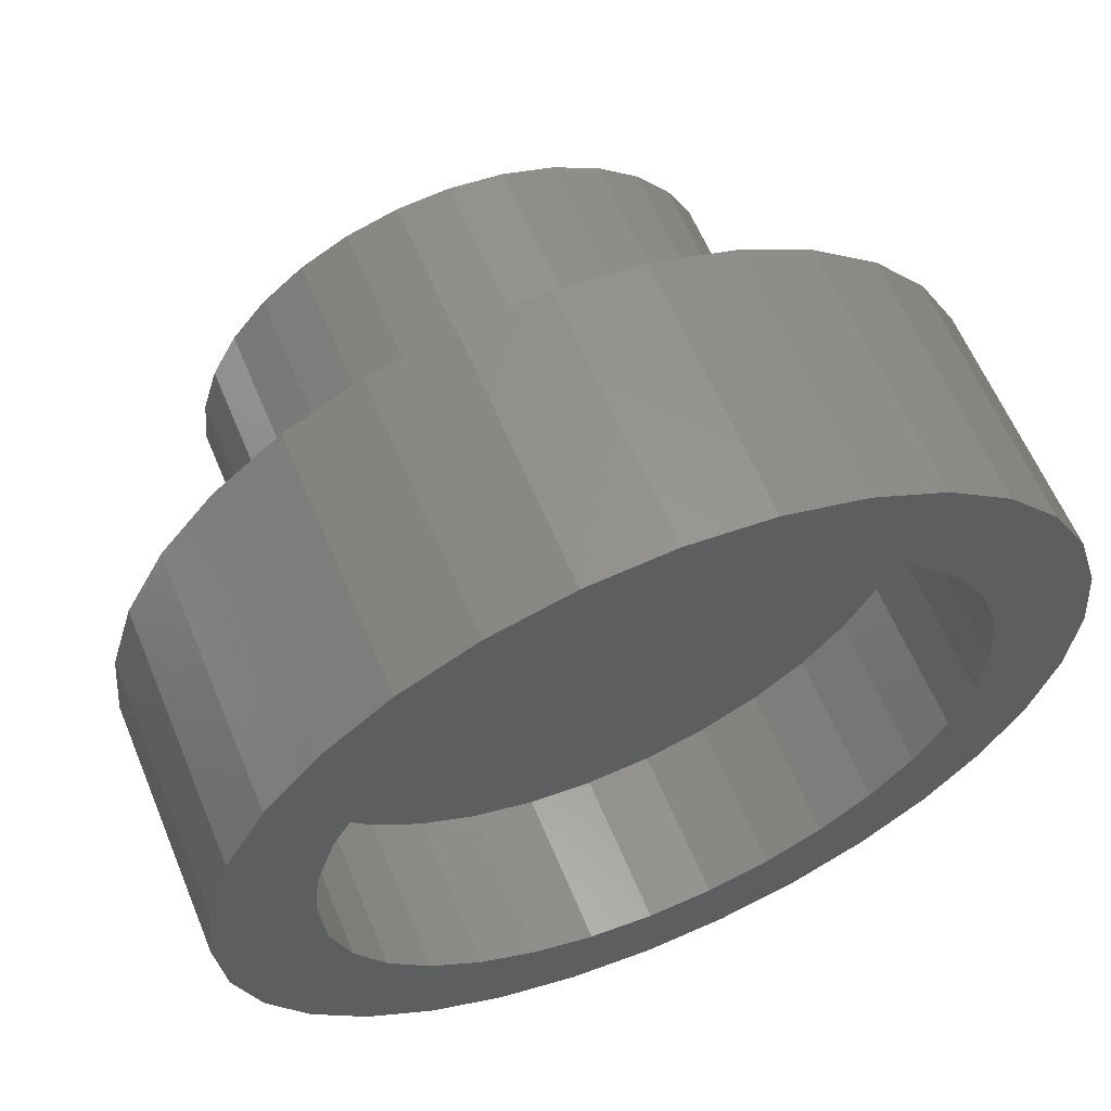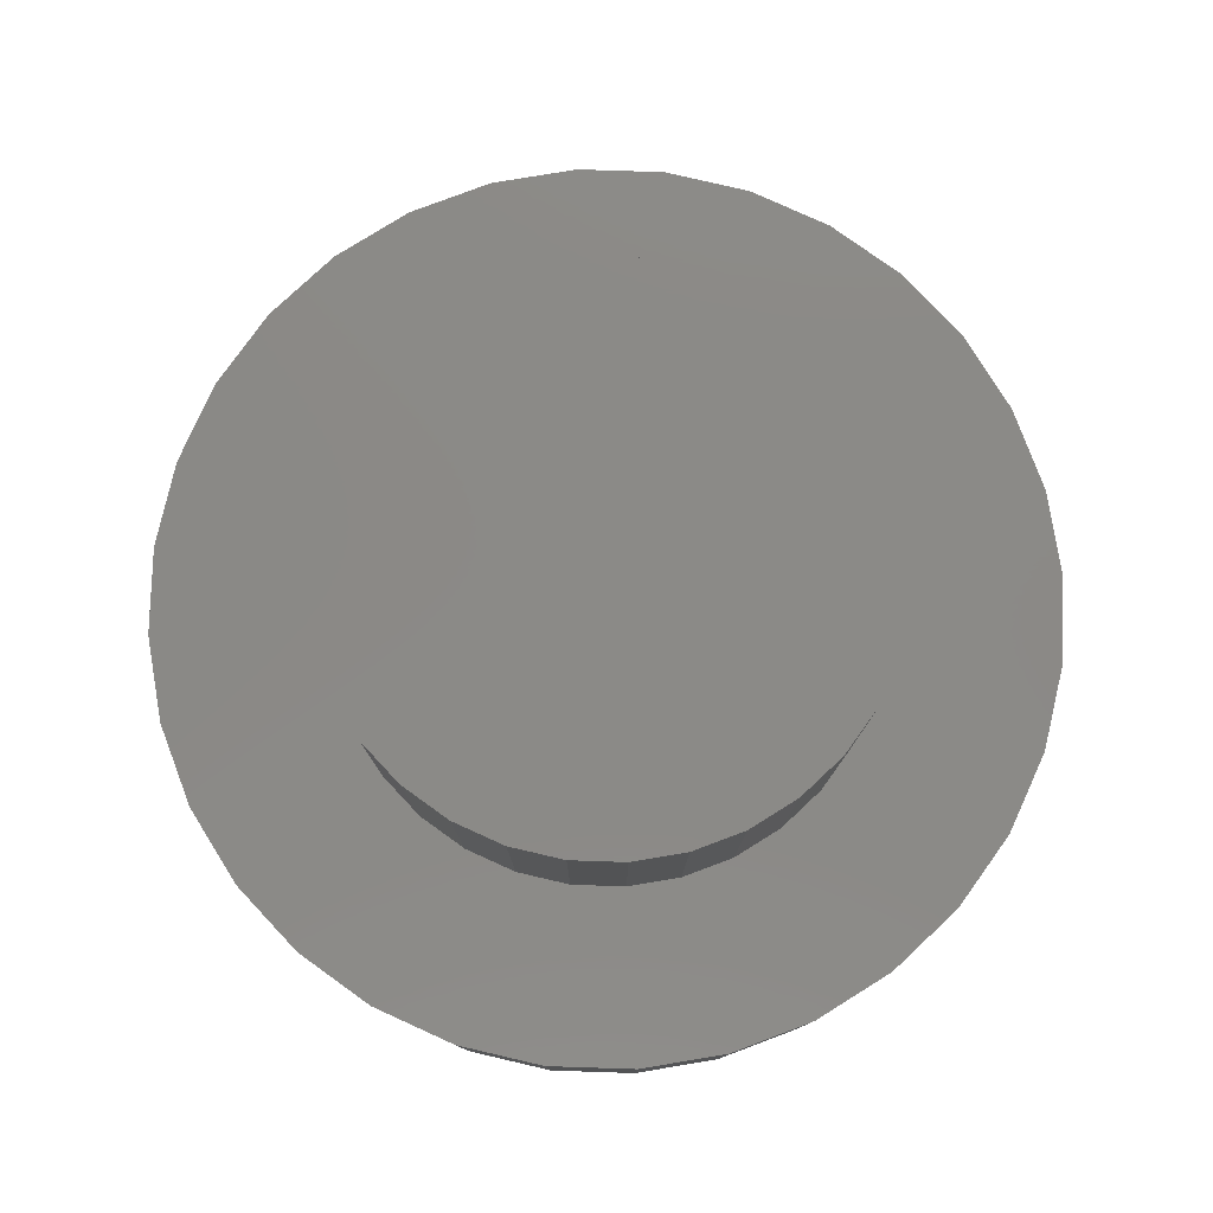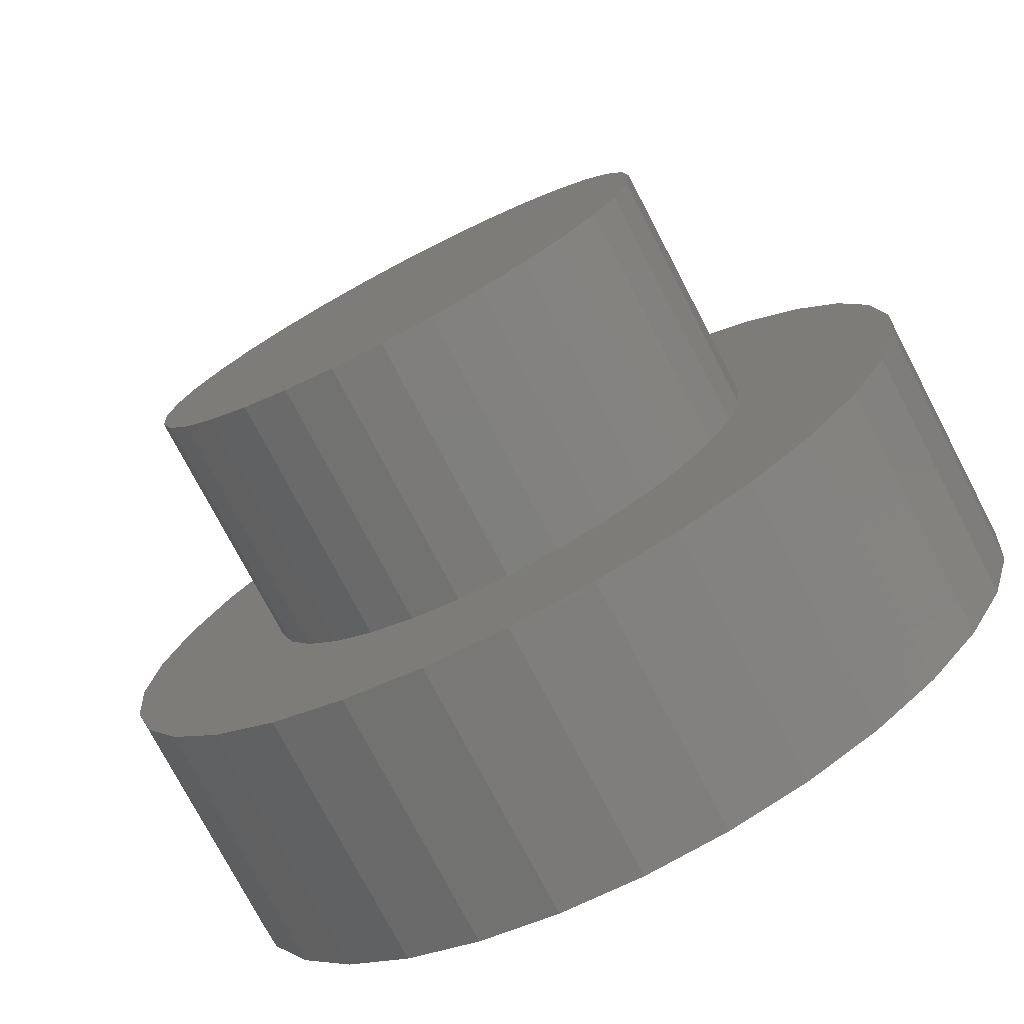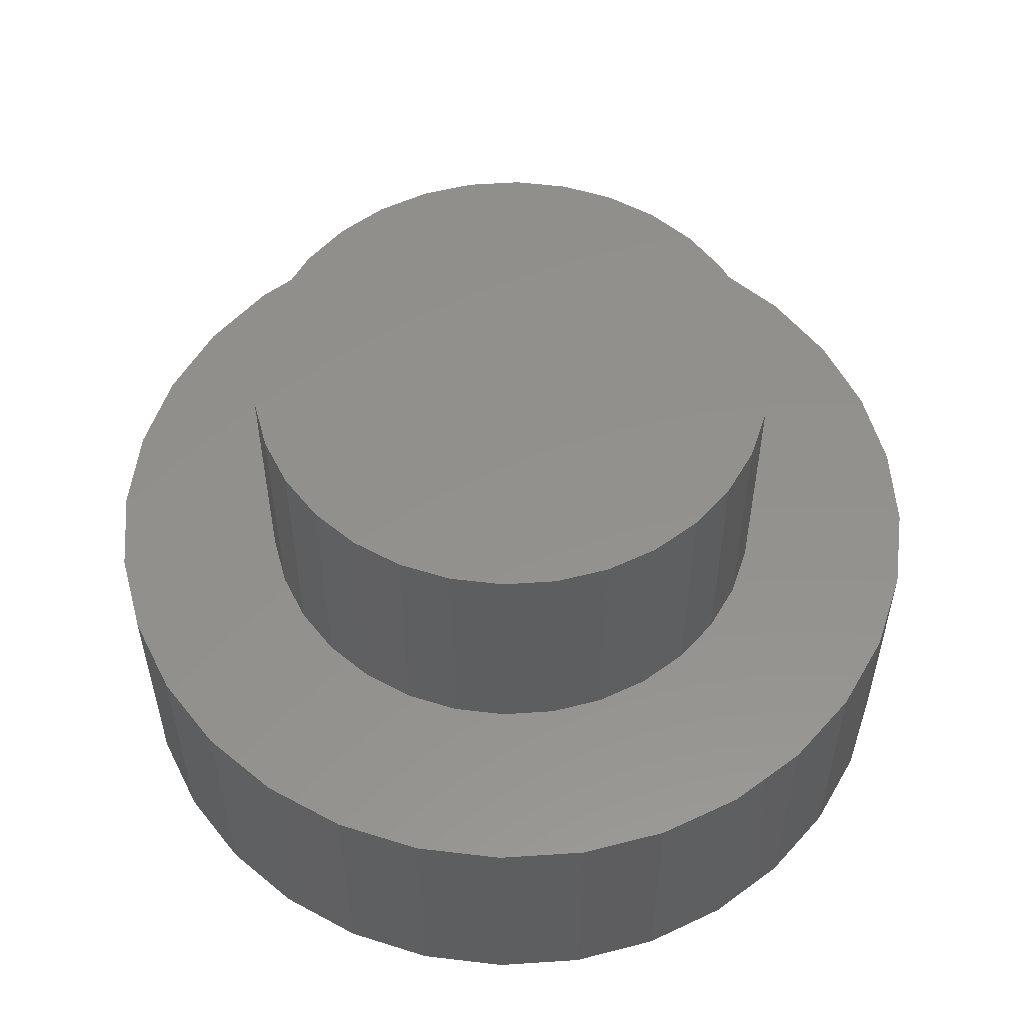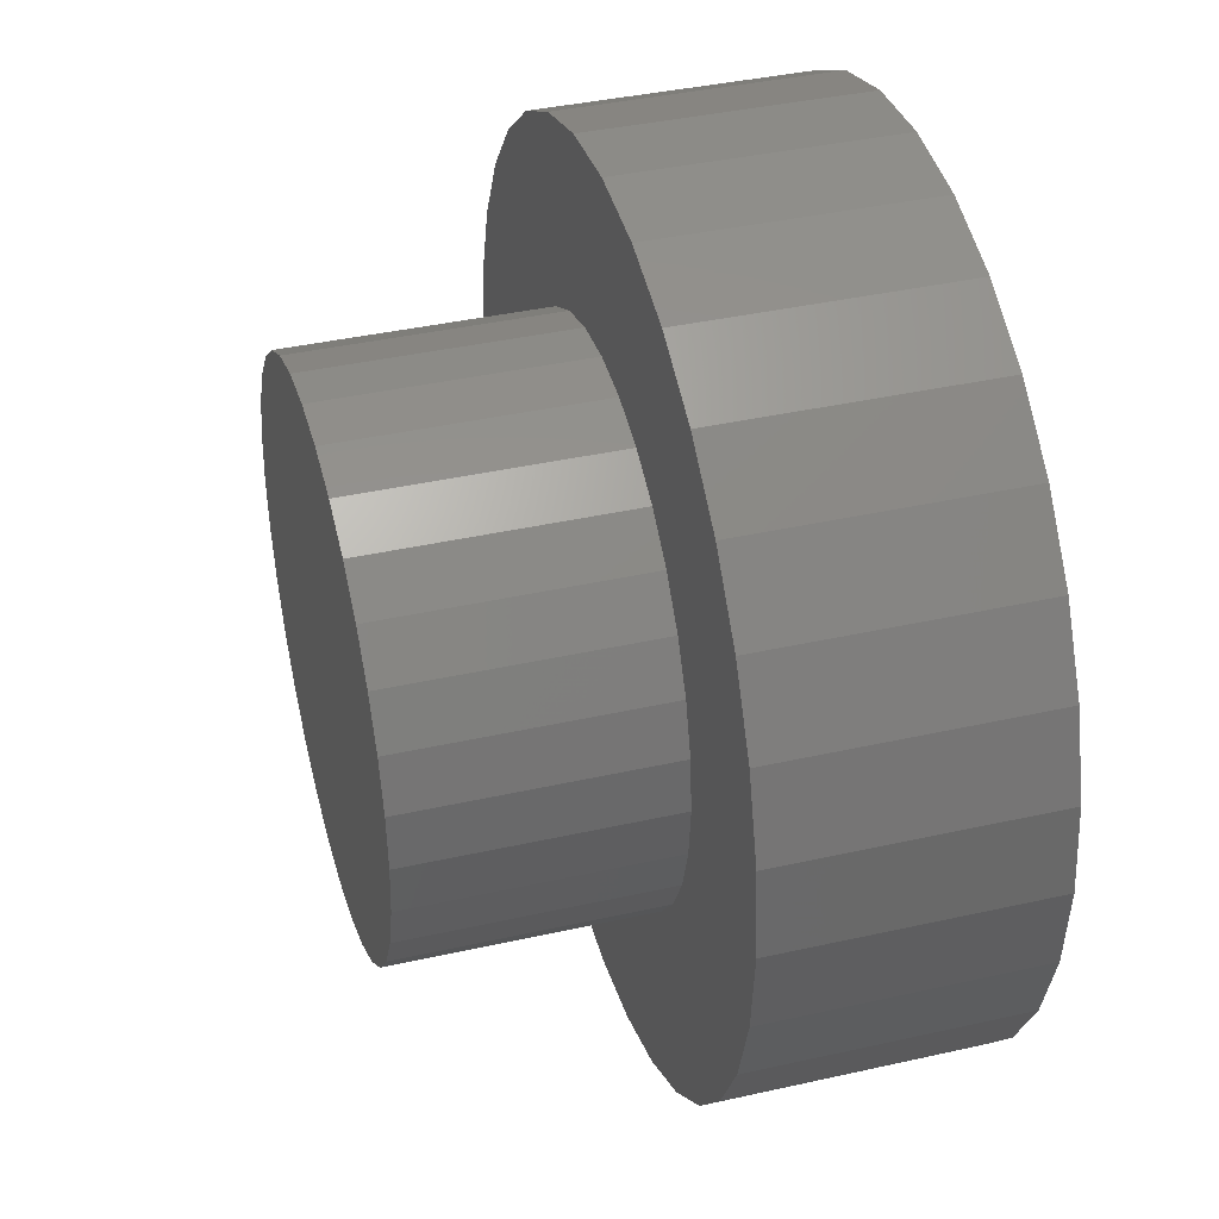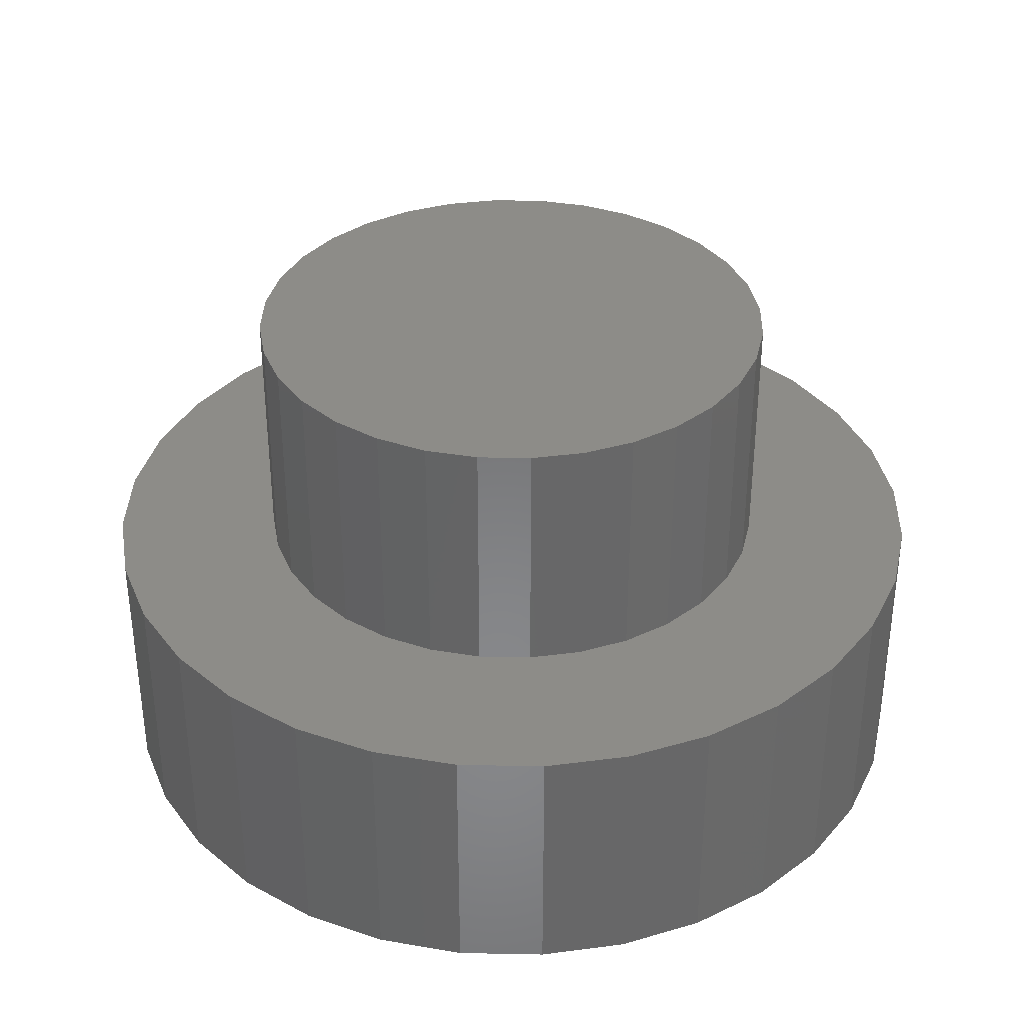
<metadata>
{"format":"stl","ext":"stl","renderer":"f3d","projection":"perspective","resolution":1024,"background":"white","views":[{"elev":60.9,"azim":157.5,"up":"+Y"},{"elev":79.4,"azim":-150.0,"up":"+Z"},{"elev":-76.0,"azim":27.6,"up":"+Y"},{"elev":54.6,"azim":-20.9,"up":"+Z"},{"elev":39.2,"azim":74.3,"up":"+Y"},{"elev":35.5,"azim":-60.4,"up":"+Z"}]}
</metadata>
<code>
# stl→obj: 192 verts, 380 faces
v -0.3359 1.901e-16 0.3281
v -0.3359 1.901e-16 0.6406
v -0.3295 0.06546 0.3281
v -0.3295 0.06546 0.6406
v -0.3104 0.1284 0.3281
v -0.3104 0.1284 0.6406
v -0.2794 0.1864 0.3281
v -0.2794 0.1864 0.6406
v -0.2377 0.2373 0.3281
v -0.2377 0.2373 0.6406
v -0.1868 0.279 0.3281
v -0.1868 0.279 0.6406
v -0.1288 0.31 0.3281
v -0.1288 0.31 0.6406
v -0.06587 0.3291 0.3281
v -0.06587 0.3291 0.6406
v -0.0004112 0.3355 0.3281
v -0.0004112 0.3355 0.6406
v 0.06505 0.3291 0.3281
v 0.06505 0.3291 0.6406
v 0.128 0.31 0.3281
v 0.128 0.31 0.6406
v 0.186 0.279 0.3281
v 0.186 0.279 0.6406
v 0.2368 0.2373 0.3281
v 0.2368 0.2373 0.6406
v 0.2786 0.1864 0.3281
v 0.2786 0.1864 0.6406
v 0.3096 0.1284 0.3281
v 0.3096 0.1284 0.6406
v 0.3287 0.06546 0.3281
v 0.3287 0.06546 0.6406
v 0.3351 0 0.3281
v 0.3351 0 0.6406
v 0.3287 -0.06546 0.3281
v 0.3287 -0.06546 0.6406
v 0.3096 -0.1284 0.3281
v 0.3096 -0.1284 0.6406
v 0.2786 -0.1864 0.3281
v 0.2786 -0.1864 0.6406
v 0.2368 -0.2373 0.3281
v 0.2368 -0.2373 0.6406
v 0.186 -0.279 0.3281
v 0.186 -0.279 0.6406
v 0.128 -0.31 0.3281
v 0.128 -0.31 0.6406
v 0.06505 -0.3291 0.3281
v 0.06505 -0.3291 0.6406
v -0.0004112 -0.3355 0.3281
v -0.0004112 -0.3355 0.6406
v -0.06587 -0.3291 0.3281
v -0.06587 -0.3291 0.6406
v -0.1288 -0.31 0.3281
v -0.1288 -0.31 0.6406
v -0.1868 -0.279 0.3281
v -0.1868 -0.279 0.6406
v -0.2377 -0.2373 0.3281
v -0.2377 -0.2373 0.6406
v -0.2794 -0.1864 0.3281
v -0.2794 -0.1864 0.6406
v -0.3104 -0.1284 0.3281
v -0.3104 -0.1284 0.6406
v -0.3295 -0.06546 0.3281
v -0.3295 -0.06546 0.6406
v -0.5052 0.2097 0.3281
v -0.4545 -0.3045 0.3281
v 0.5075 0.2097 0.3281
v 0.001151 -0.548 0.3281
v 0.1081 -0.5375 0.3281
v 0.2109 -0.5063 0.3281
v 0.3056 -0.4557 0.3281
v 0.3887 -0.3875 0.3281
v 0.3887 0.3875 0.3281
v 0.3056 0.4557 0.3281
v 0.2109 0.5063 0.3281
v 0.1081 0.5375 0.3281
v 0.001151 0.548 0.3281
v -0.1058 0.5375 0.3281
v -0.2086 0.5063 0.3281
v -0.3033 0.4557 0.3281
v -0.3864 0.3875 0.3281
v -0.3864 -0.3875 0.3281
v -0.1058 -0.5375 0.3281
v -0.2086 -0.5063 0.3281
v -0.3033 -0.4557 0.3281
v -0.4545 0.3045 0.3281
v -0.5363 0.1069 0.3281
v -0.5469 -6.63e-16 0.3281
v -0.5363 -0.1069 0.3281
v -0.5052 -0.2097 0.3281
v 0.4568 0.3045 0.3281
v 0.5386 0.1069 0.3281
v 0.5492 0 0.3281
v 0.5386 -0.1069 0.3281
v 0.5075 -0.2097 0.3281
v 0.4568 -0.3045 0.3281
v -0.1058 -0.5375 0
v -0.2086 -0.5063 0
v 0.001151 -0.548 0
v -0.3033 -0.4557 0
v -0.3864 -0.3875 0
v -0.1607 -0.3908 0
v -0.08138 -0.4149 0
v 0.001151 -0.423 0
v 0.001151 0.423 0
v -0.08138 0.4149 0
v -0.3033 0.4557 0
v -0.2086 0.5063 0
v -0.1058 0.5375 0
v 0.001151 0.548 0
v 0.1081 0.5375 0
v 0.2109 0.5063 0
v 0.3056 0.4557 0
v 0.08368 0.4149 0
v 0.3056 -0.4557 0
v 0.2109 -0.5063 0
v 0.1081 -0.5375 0
v -0.298 0.2991 0
v -0.4545 0.3045 0
v -0.2339 0.3517 0
v -0.3864 0.3875 0
v -0.1607 0.3908 0
v -0.4137 0.08253 0
v -0.5363 0.1069 0
v -0.3897 0.1619 0
v -0.5052 0.2097 0
v -0.3506 0.235 0
v -0.3506 -0.235 0
v -0.5052 -0.2097 0
v -0.3897 -0.1619 0
v -0.5363 -0.1069 0
v -0.4137 -0.08253 0
v -0.5469 -6.63e-16 0
v -0.4219 -5.118e-16 0
v -0.2339 -0.3517 0
v -0.4545 -0.3045 0
v -0.298 -0.2991 0
v 0.3003 0.2991 0
v 0.2362 0.3517 0
v 0.4568 0.3045 0
v 0.163 0.3908 0
v 0.3887 0.3875 0
v 0.416 0.08253 0
v 0.392 0.1619 0
v 0.5386 0.1069 0
v 0.3529 0.235 0
v 0.5075 0.2097 0
v 0.3529 -0.235 0
v 0.392 -0.1619 0
v 0.5075 -0.2097 0
v 0.416 -0.08253 0
v 0.5386 -0.1069 0
v 0.4242 0 0
v 0.5492 -1.342e-16 0
v 0.163 -0.3908 0
v 0.2362 -0.3517 0
v 0.3887 -0.3875 0
v 0.3003 -0.2991 0
v 0.4568 -0.3045 0
v 0.08368 -0.4149 0
v 0.08368 -0.4149 0.2031
v 0.163 -0.3908 0.2031
v 0.2362 -0.3517 0.2031
v 0.3003 -0.2991 0.2031
v 0.3529 -0.235 0.2031
v 0.392 -0.1619 0.2031
v 0.416 -0.08253 0.2031
v 0.4242 0 0.2031
v 0.001151 -0.423 0.2031
v -0.08138 -0.4149 0.2031
v -0.1607 -0.3908 0.2031
v -0.2339 -0.3517 0.2031
v -0.298 -0.2991 0.2031
v -0.3506 -0.235 0.2031
v -0.3897 -0.1619 0.2031
v -0.4137 -0.08253 0.2031
v -0.4219 -5.118e-16 0.2031
v -0.08138 0.4149 0.2031
v -0.1607 0.3908 0.2031
v -0.2339 0.3517 0.2031
v -0.298 0.2991 0.2031
v -0.3506 0.235 0.2031
v -0.3897 0.1619 0.2031
v -0.4137 0.08253 0.2031
v 0.001151 0.423 0.2031
v 0.08368 0.4149 0.2031
v 0.163 0.3908 0.2031
v 0.2362 0.3517 0.2031
v 0.3003 0.2991 0.2031
v 0.3529 0.235 0.2031
v 0.392 0.1619 0.2031
v 0.416 0.08253 0.2031
f 1 2 3
f 3 2 4
f 3 4 5
f 5 4 6
f 5 6 7
f 7 6 8
f 7 8 9
f 9 8 10
f 9 10 11
f 11 10 12
f 11 12 13
f 13 12 14
f 13 14 15
f 15 14 16
f 15 16 17
f 17 16 18
f 17 18 19
f 19 18 20
f 19 20 21
f 21 20 22
f 21 22 23
f 23 22 24
f 23 24 25
f 25 24 26
f 25 26 27
f 27 26 28
f 27 28 29
f 29 28 30
f 29 30 31
f 31 30 32
f 31 32 33
f 33 32 34
f 33 34 35
f 35 34 36
f 35 36 37
f 37 36 38
f 37 38 39
f 39 38 40
f 39 40 41
f 41 40 42
f 41 42 43
f 43 42 44
f 43 44 45
f 45 44 46
f 45 46 47
f 47 46 48
f 47 48 49
f 49 48 50
f 49 50 51
f 51 50 52
f 51 52 53
f 53 52 54
f 53 54 55
f 55 54 56
f 55 56 57
f 57 56 58
f 57 58 59
f 59 58 60
f 59 60 61
f 61 60 62
f 61 62 63
f 63 62 64
f 63 64 1
f 1 64 2
f 9 65 7
f 55 66 53
f 25 27 67
f 49 68 69
f 49 69 70
f 49 70 71
f 49 71 72
f 49 72 47
f 17 19 73
f 17 73 74
f 17 74 75
f 17 75 76
f 17 76 77
f 17 77 78
f 17 78 79
f 17 79 80
f 17 80 81
f 17 81 15
f 82 49 51
f 82 51 53
f 82 53 66
f 68 49 83
f 83 49 82
f 83 82 84
f 84 82 85
f 15 81 13
f 13 81 86
f 13 86 11
f 11 86 65
f 11 65 9
f 7 65 5
f 5 65 87
f 5 87 3
f 3 87 88
f 3 88 1
f 1 88 63
f 63 88 89
f 63 89 61
f 61 89 59
f 59 89 90
f 59 90 57
f 57 90 66
f 57 66 55
f 73 19 91
f 91 19 21
f 91 21 67
f 67 21 23
f 67 23 25
f 67 27 92
f 92 27 29
f 92 29 93
f 93 29 31
f 93 31 33
f 93 33 94
f 94 33 35
f 94 35 37
f 94 37 95
f 95 37 39
f 95 39 96
f 96 39 41
f 96 41 43
f 47 72 45
f 45 72 96
f 45 96 43
f 16 20 18
f 20 16 22
f 22 16 14
f 22 14 24
f 24 14 12
f 24 12 26
f 26 12 10
f 26 10 28
f 28 10 8
f 28 8 30
f 30 8 6
f 30 6 32
f 32 6 4
f 32 4 34
f 34 4 2
f 34 2 36
f 36 2 64
f 36 64 38
f 38 64 62
f 38 62 40
f 40 62 60
f 40 60 42
f 42 60 58
f 42 58 44
f 44 58 56
f 44 56 46
f 46 56 54
f 46 54 48
f 48 54 52
f 48 52 50
f 97 98 99
f 100 101 102
f 100 102 103
f 100 103 104
f 100 104 99
f 100 99 98
f 105 106 107
f 105 107 108
f 105 108 109
f 105 109 110
f 105 110 111
f 105 111 112
f 105 112 113
f 105 113 114
f 99 104 115
f 99 115 116
f 99 116 117
f 118 119 120
f 120 119 121
f 120 121 122
f 122 121 107
f 122 107 106
f 123 124 125
f 125 124 126
f 125 126 127
f 127 126 119
f 127 119 118
f 128 129 130
f 130 129 131
f 130 131 132
f 132 131 133
f 132 133 134
f 134 133 124
f 134 124 123
f 102 101 135
f 135 101 136
f 135 136 137
f 137 136 129
f 137 129 128
f 138 139 140
f 140 139 141
f 140 141 142
f 142 141 114
f 142 114 113
f 143 144 145
f 145 144 146
f 145 146 147
f 147 146 138
f 147 138 140
f 148 149 150
f 150 149 151
f 150 151 152
f 152 151 153
f 152 153 154
f 154 153 143
f 154 143 145
f 155 156 157
f 157 156 158
f 157 158 159
f 159 158 148
f 159 148 150
f 104 160 115
f 115 160 155
f 115 155 157
f 104 161 160
f 160 161 162
f 160 162 155
f 155 162 163
f 155 163 156
f 156 163 164
f 156 164 158
f 158 164 165
f 158 165 148
f 148 165 166
f 148 166 149
f 149 166 167
f 149 167 151
f 151 167 168
f 151 168 153
f 161 104 169
f 169 104 103
f 169 103 170
f 170 103 102
f 170 102 171
f 171 102 135
f 171 135 172
f 172 135 137
f 172 137 173
f 173 137 128
f 173 128 174
f 174 128 130
f 174 130 175
f 175 130 132
f 175 132 176
f 176 132 134
f 176 134 177
f 105 178 106
f 106 178 179
f 106 179 122
f 122 179 180
f 122 180 120
f 120 180 181
f 120 181 118
f 118 181 182
f 118 182 127
f 127 182 183
f 127 183 125
f 125 183 184
f 125 184 123
f 123 184 177
f 123 177 134
f 178 105 185
f 185 105 114
f 185 114 186
f 186 114 141
f 186 141 187
f 187 141 139
f 187 139 188
f 188 139 138
f 188 138 189
f 189 138 146
f 189 146 190
f 190 146 144
f 190 144 191
f 191 144 143
f 191 143 192
f 192 143 153
f 192 153 168
f 154 93 152
f 152 93 94
f 152 94 150
f 150 94 95
f 150 95 159
f 159 95 96
f 159 96 157
f 157 96 72
f 157 72 115
f 115 72 71
f 115 71 116
f 116 71 70
f 116 70 117
f 117 70 69
f 117 69 99
f 99 69 68
f 99 68 97
f 97 68 83
f 97 83 98
f 98 83 84
f 98 84 100
f 100 84 85
f 100 85 101
f 101 85 82
f 101 82 136
f 136 82 66
f 136 66 129
f 129 66 90
f 129 90 131
f 131 90 89
f 131 89 133
f 133 89 88
f 133 88 124
f 124 88 87
f 124 87 126
f 126 87 65
f 126 65 119
f 119 65 86
f 119 86 121
f 121 86 81
f 121 81 107
f 107 81 80
f 107 80 108
f 108 80 79
f 108 79 109
f 109 79 78
f 109 78 110
f 110 78 77
f 110 77 111
f 111 77 76
f 111 76 112
f 112 76 75
f 112 75 113
f 113 75 74
f 113 74 142
f 142 74 73
f 142 73 140
f 140 73 91
f 140 91 147
f 147 91 67
f 147 67 145
f 145 67 92
f 145 92 154
f 154 92 93
f 167 192 168
f 177 184 176
f 176 184 183
f 176 183 175
f 175 183 182
f 175 182 174
f 174 182 181
f 174 181 173
f 173 181 180
f 173 180 172
f 172 180 179
f 172 179 171
f 171 179 178
f 171 178 170
f 170 178 185
f 170 185 169
f 169 185 186
f 169 186 161
f 161 186 187
f 161 187 162
f 162 187 188
f 162 188 163
f 163 188 189
f 163 189 164
f 164 189 190
f 164 190 165
f 165 190 191
f 165 191 166
f 166 191 192
f 166 192 167

</code>
